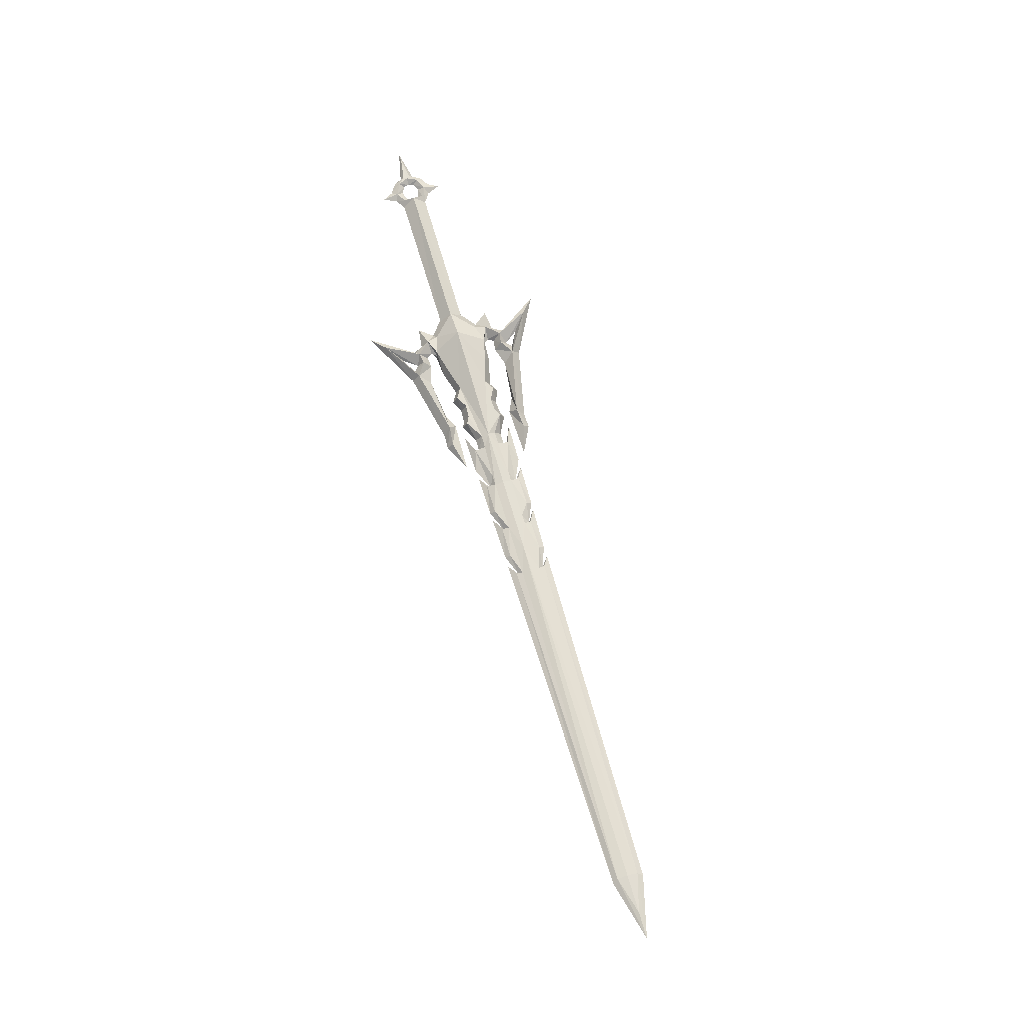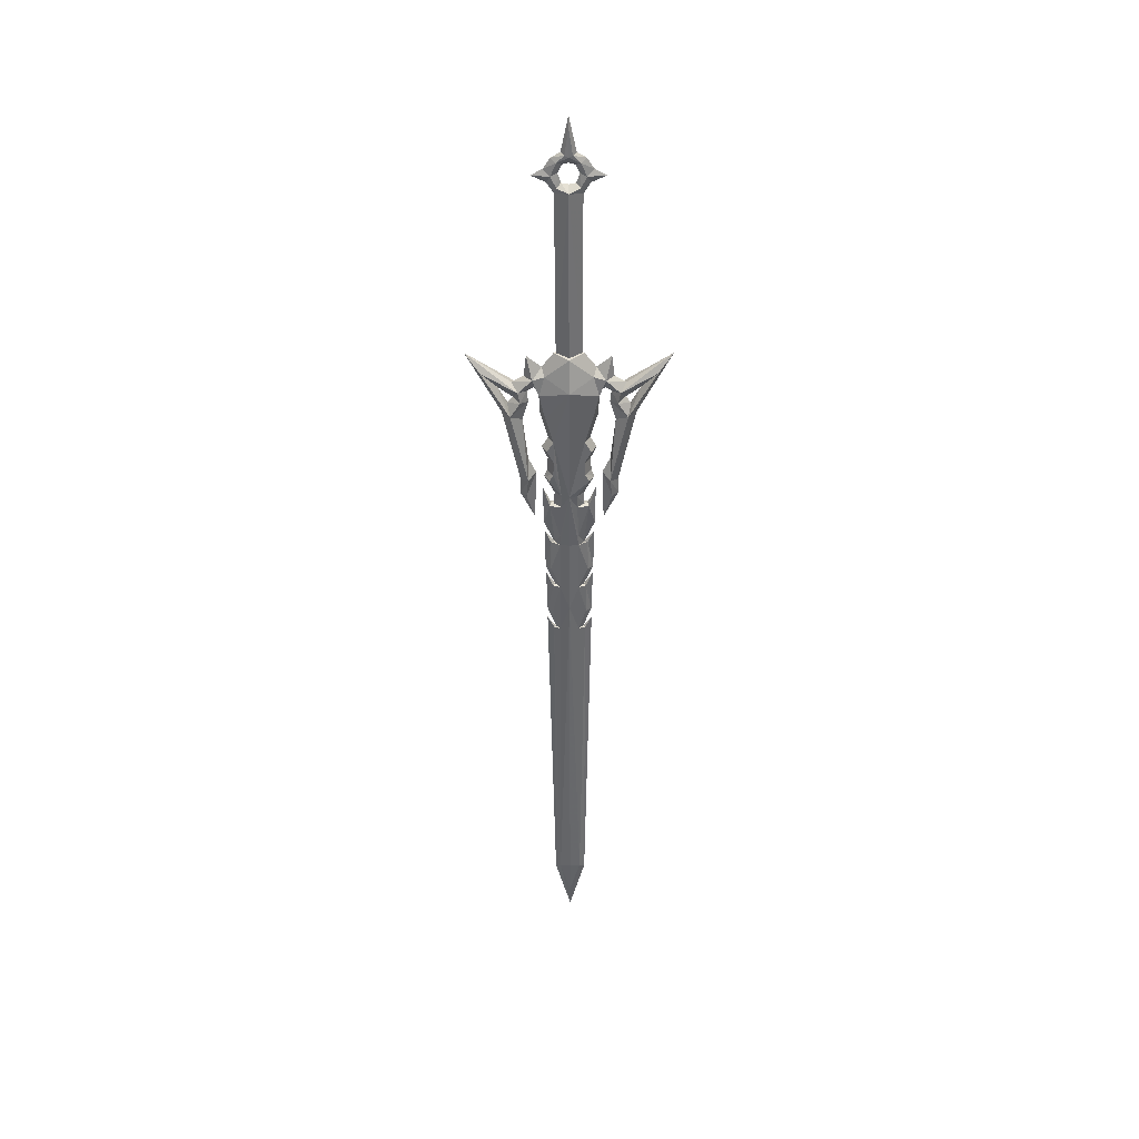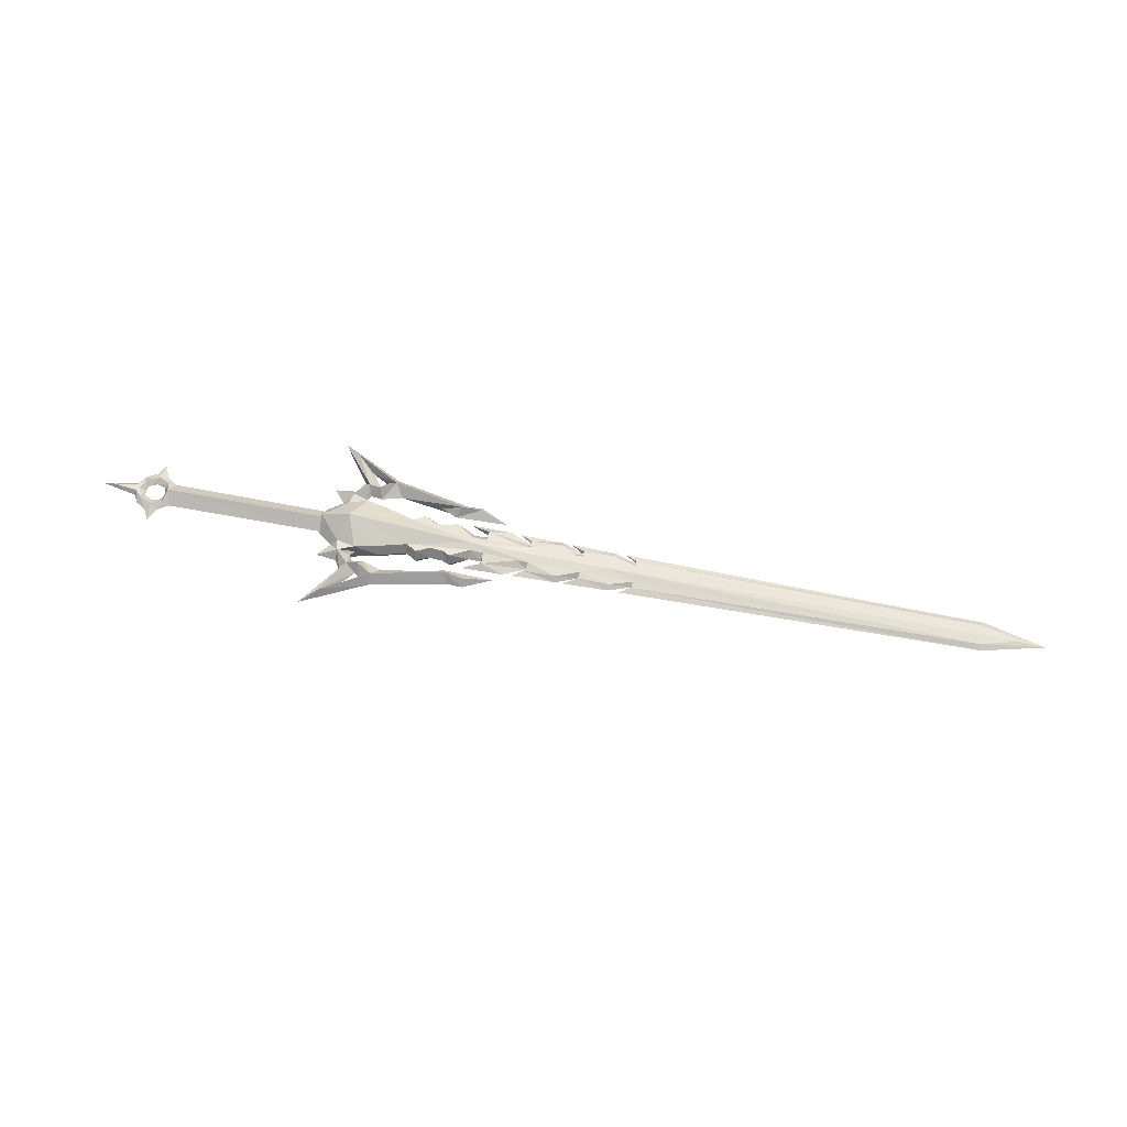
<metadata>
{"format":"obj","ext":"obj","renderer":"f3d","projection":"perspective","resolution":1024,"background":"white","views":[{"elev":68.5,"azim":73.6,"up":"+Y"},{"elev":-52.5,"azim":-89.9,"up":"+Y"},{"elev":59.1,"azim":11.5,"up":"+Y"}]}
</metadata>
<code>
g common_LeftHandShield_11060
v 52.34 0.2819 -0.1353
v 52.61 0.02273 0.2893
v 57.58 0.02273 -0.9972
v 55.43 0.2437 -0.9972
v 24.32 0.2222 0.2694
v 23.37 0.02272 0.8046
v 24.31 0.02272 0.1186
v 24.36 0.3284 -0.2412
v 22.5 0.2963 0.3586
v 22.5 0.02272 0.7832
v 19.93 0.2914 0.3101
v 18.77 0.02272 0.8903
v 19.89 0.02272 0.1721
v 19.99 0.4139 -0.2531
v 18.13 0.3631 0.4871
v 18.13 0.02272 0.9117
v 15.55 0.2202 0.4674
v 14.57 0.02272 0.976
v 15.68 0.02272 0.162
v 15.68 0.4635 -0.2626
v 14.76 0.4697 -0.2626
v 11.96 0.3815 0.5427
v 13.76 0.02272 1.019
v 13.76 0.02272 1.019
v 11.8 0.02272 0.4524
v 10.35 0.02272 1.083
v 11.91 0.5593 -0.3673
v 11.91 0.02272 0.1834
v 10.82 0.6327 -0.3887
v 10.82 0.02272 0.162
v 9.28 0.8141 0.5599
v 9.28 0.02272 0.9545
v 10.82 0.02272 0.162
v 10.82 0.6327 -0.3887
v 8.701 0.8141 0.2481
v 8.701 0.02272 0.7189
v 7.587 0.8141 0.1838
v 7.587 0.02272 0.6547
v 6.538 0.8141 0.7134
v 6.538 0.02272 1.126
v 5.681 0.8141 0.1993
v 5.681 0.02272 0.6118
v 3.453 0.8141 0.8205
v 3.453 0.02272 1.233
v 1.504 0.8141 1.276
v 1.504 0.02272 1.276
v 0.2082 0.7294 1.777
v 1.204 0.02272 1.726
v 1.263 0.7892 2.867
v 1.504 0.02272 2.197
v 2.188 0.7892 2.704
v 2.446 0.02272 2.09
v 3.407 0.7878 3.477
v 4.053 0.02272 2.561
v 10.83 0.5645 2.347
v 13.18 0.02272 1.704
v 8.915 0.02272 1.576
v 9.247 0.8141 2.186
v 10.84 0.02272 2.84
v 9.579 0.02272 2.797
v 3.367 0.02272 4.125
v -0.3584 0.5874 5.675
v -1.816 0.02272 6.824
v 0.7328 0.02272 3.332
v 0.1758 0.02272 2.411
v -1.543 0.02272 2.211
v -0.6066 0.02272 1.058
v -0.04738 0.6447 0.8539
v -1.81 0.02272 0.1439
v -1.789 1.163 -0.9972
v 2.023 0.02272 3.269
v 2.537 0.02272 3.701
v 1.155 0.02272 4.409
v 7.609 0.02272 2.176
v 0.6417 1.98 -0.9972
v 22.13 0.5107 -0.9972
v 15.68 0.583 -0.9972
v 52.29 0.3568 -0.9972
v -17.22 0.3768 -0.1201
v -16.98 0.02272 -0.5356
v -17.11 0.02272 -0.9972
v -17.63 0.3768 -0.9972
v -16.2 0.3714 0.3012
v -16.34 0.02272 -0.2105
v -16.98 0.02272 -0.5356
v -17.22 0.3768 -0.1201
v -15.32 0.3557 -0.131
v -15.58 0.02272 -0.4614
v -16.34 0.02272 -0.2105
v -15.07 0.8021 -0.9972
v -15.48 0.02272 -0.9972
v -15.58 0.02272 -0.4614
v -14.77 0.02272 0.04115
v -1.81 0.02272 -0.007754
v -1.789 0.8021 -0.9972
v -15.63 0.02272 0.5957
v -16.15 0.02272 1.71
v -16.64 0.02272 0.8199
v -16.15 0.02272 1.71
v -17.22 0.3768 -0.1201
v -17.48 0.02272 0.2746
v -16.64 0.02272 0.8199
v -17.79 0.3768 -0.7014
v -17.9 0.02272 -0.4221
v -17.48 0.02272 0.2746
v -19.77 0.266 -0.9972
v -20.61 0.02272 -0.9972
v -17.9 0.02272 -0.4221
v -17.79 0.3768 -0.7014
v -17.22 0.3768 -0.1201
v -17.63 0.3768 -0.9972
v -17.79 0.3768 -0.7014
v -19.77 0.266 -0.9972
v 52.34 0.2819 -1.859
v 52.61 0.02273 -2.284
v 24.32 0.2222 -2.264
v 23.37 0.02272 -2.799
v 24.31 0.02272 -2.113
v 24.36 0.3284 -1.753
v 22.5 0.2963 -2.353
v 22.5 0.02272 -2.778
v 19.93 0.2914 -2.305
v 18.77 0.02272 -2.885
v 19.89 0.02272 -2.167
v 19.99 0.4139 -1.741
v 19.18 0.4139 -1.741
v 18.13 0.3631 -2.482
v 18.13 0.02272 -2.906
v 15.55 0.2202 -2.462
v 14.57 0.02272 -2.97
v 15.68 0.02272 -2.156
v 15.68 0.4635 -1.732
v 14.76 0.4697 -1.732
v 13.76 0.02272 -3.013
v 10.35 0.02272 -3.078
v 11.96 0.3815 -2.537
v 13.76 0.02272 -3.013
v 11.8 0.02272 -2.447
v 11.91 0.5593 -1.627
v 11.91 0.02272 -2.178
v 10.82 0.6327 -1.606
v 10.82 0.02272 -2.156
v 9.28 0.8141 -2.554
v 10.82 0.6327 -1.606
v 10.82 0.02272 -2.156
v 9.28 0.02272 -2.949
v 8.701 0.8141 -2.243
v 8.701 0.02272 -2.713
v 7.587 0.8141 -2.178
v 7.587 0.02272 -2.649
v 6.538 0.8141 -2.708
v 6.538 0.02272 -3.12
v 5.681 0.8141 -2.194
v 5.681 0.02272 -2.606
v 3.453 0.8141 -2.815
v 3.453 0.02272 -3.227
v 1.504 0.8141 -3.27
v 1.504 0.02272 -3.27
v 0.2082 0.7294 -3.772
v 1.204 0.02272 -3.72
v 1.263 0.7892 -4.862
v 1.504 0.02272 -4.191
v 2.188 0.7892 -4.698
v 2.446 0.02272 -4.084
v 3.407 0.7878 -5.471
v 4.053 0.02272 -4.556
v 10.83 0.5645 -4.341
v 9.247 0.8141 -4.181
v 8.915 0.02272 -3.57
v 13.18 0.02272 -3.699
v 10.84 0.02272 -4.834
v 9.579 0.02272 -4.791
v 3.367 0.02272 -6.119
v -0.3584 0.5874 -7.669
v -1.816 0.02272 -8.818
v 0.7328 0.02272 -5.327
v 0.1758 0.02272 -4.406
v -1.543 0.02272 -4.206
v -0.6066 0.02272 -3.052
v -0.04738 0.6447 -2.848
v -1.81 0.02272 -2.138
v 2.537 0.02272 -5.696
v 2.023 0.02272 -5.264
v 1.155 0.02272 -6.403
v 7.609 0.02272 -4.17
v 10.83 0.8051 -0.9972
v -17.22 0.3768 -1.874
v -16.98 0.02272 -1.459
v -16.2 0.3714 -2.296
v -17.22 0.3768 -1.874
v -16.98 0.02272 -1.459
v -16.34 0.02272 -1.784
v -15.32 0.3557 -1.863
v -16.2 0.3714 -2.296
v -16.34 0.02272 -1.784
v -15.58 0.02272 -1.533
v -15.32 0.3557 -1.863
v -15.58 0.02272 -1.533
v -1.81 0.02272 -1.987
v -14.77 0.02272 -2.036
v -15.63 0.02272 -2.59
v -16.15 0.02272 -3.704
v -15.63 0.02272 -2.59
v -16.64 0.02272 -2.814
v -16.15 0.02272 -3.704
v -17.22 0.3768 -1.874
v -16.64 0.02272 -2.814
v -17.48 0.02272 -2.269
v -17.79 0.3768 -1.293
v -17.48 0.02272 -2.269
v -17.9 0.02272 -1.572
v -17.79 0.3768 -1.293
v -17.9 0.02272 -1.572
v -17.22 0.3768 -1.874
v -17.79 0.3768 -1.293
v 52.34 -0.2365 -0.1353
v 55.43 -0.1983 -0.9972
v 24.32 -0.1767 0.2694
v 24.36 -0.283 -0.2412
v 22.5 -0.2509 0.3586
v 19.93 -0.2459 0.3101
v 19.99 -0.3685 -0.2531
v 18.13 -0.3177 0.4871
v 15.55 -0.1747 0.4674
v 15.68 -0.4181 -0.2626
v 14.76 -0.4242 -0.2626
v 11.96 -0.3361 0.5427
v 11.91 -0.5139 -0.3673
v 10.82 -0.5873 -0.3887
v 9.28 -0.7686 0.5599
v 10.82 -0.5873 -0.3887
v 8.701 -0.7686 0.2481
v 7.587 -0.7686 0.1838
v 6.538 -0.7686 0.7134
v 5.681 -0.7686 0.1993
v 3.453 -0.7686 0.8205
v 1.504 -0.7687 1.276
v 0.2082 -0.684 1.777
v 1.263 -0.7438 2.867
v 2.188 -0.7438 2.704
v 3.407 -0.7423 3.477
v 10.83 -0.519 2.347
v 9.247 -0.7686 2.186
v -0.3584 -0.5419 5.675
v -0.04738 -0.5993 0.8539
v -1.789 -1.118 -0.9972
v 0.6417 -1.935 -0.9972
v 22.13 -0.4652 -0.9972
v 15.68 -0.5375 -0.9972
v 10.83 -0.7596 -0.9972
v 10.83 -0.7596 -0.9972
v 52.29 -0.3114 -0.9972
v -17.22 -0.3314 -0.1201
v -17.63 -0.3314 -0.9972
v -16.2 -0.326 0.3012
v -17.22 -0.3314 -0.1201
v -15.32 -0.3103 -0.131
v -15.07 -0.7566 -0.9972
v -1.789 -0.7566 -0.9972
v -17.22 -0.3314 -0.1201
v -17.79 -0.3314 -0.7014
v -19.77 -0.2205 -0.9972
v -17.79 -0.3314 -0.7014
v -17.22 -0.3314 -0.1201
v -17.79 -0.3314 -0.7014
v -17.63 -0.3314 -0.9972
v -19.77 -0.2205 -0.9972
v 52.34 -0.2365 -1.859
v 24.32 -0.1767 -2.264
v 24.36 -0.283 -1.753
v 22.5 -0.2509 -2.353
v 19.93 -0.2459 -2.305
v 19.99 -0.3685 -1.741
v 18.13 -0.3177 -2.482
v 15.55 -0.1747 -2.462
v 15.68 -0.4181 -1.732
v 14.76 -0.4242 -1.732
v 11.96 -0.3361 -2.537
v 11.91 -0.5139 -1.627
v 10.82 -0.5873 -1.606
v 9.28 -0.7686 -2.554
v 10.82 -0.5873 -1.606
v 8.701 -0.7686 -2.243
v 7.587 -0.7686 -2.178
v 6.538 -0.7686 -2.708
v 5.681 -0.7686 -2.194
v 3.453 -0.7686 -2.815
v 1.504 -0.7686 -3.27
v 0.2082 -0.684 -3.772
v 1.263 -0.7438 -4.862
v 2.188 -0.7438 -4.698
v 3.407 -0.7423 -5.471
v 10.83 -0.519 -4.341
v 9.247 -0.7686 -4.181
v -0.3584 -0.5419 -7.669
v -0.04738 -0.5993 -2.848
v -17.22 -0.3314 -1.874
v -16.2 -0.326 -2.296
v -17.22 -0.3314 -1.874
v -15.32 -0.3103 -1.863
v -16.2 -0.326 -2.296
v -15.32 -0.3103 -1.863
v -17.22 -0.3314 -1.874
v -17.79 -0.3314 -1.293
v -17.79 -0.3314 -1.293
v -17.22 -0.3314 -1.874
v -17.79 -0.3314 -1.293
v 10.83 0.8051 -0.9972
f 1 2 3
f 3 4 1
f 5 6 2
f 2 1 5
f 7 6 5
f 7 5 8
f 7 8 9
f 9 10 7
f 11 12 10
f 10 9 11
f 13 12 11
f 13 11 14
f 15 16 13
f 13 14 15
f 17 18 16
f 16 15 17
f 19 18 17
f 19 17 20
f 19 20 21
f 19 21 22
f 23 19 22
f 23 22 24
f 25 26 22
f 27 28 25
f 25 22 27
f 29 30 28
f 28 27 29
f 31 32 33
f 33 34 31
f 35 36 32
f 32 31 35
f 37 38 36
f 36 35 37
f 39 40 38
f 38 37 39
f 41 42 40
f 40 39 41
f 42 41 43
f 43 44 42
f 45 46 44
f 44 43 45
f 47 48 46
f 46 45 47
f 49 50 48
f 48 47 49
f 51 52 50
f 50 49 51
f 53 54 52
f 52 51 53
f 55 56 57
f 57 58 55
f 59 56 55
f 58 60 59
f 59 55 58
f 53 61 60
f 60 58 53
f 62 63 61
f 61 53 62
f 49 64 63
f 63 62 49
f 47 65 64
f 64 49 47
f 66 65 47
f 67 66 47
f 67 47 68
f 69 67 68
f 68 70 69
f 51 71 72
f 72 53 51
f 62 73 71
f 71 49 62
f 53 72 73
f 73 62 53
f 58 57 74
f 47 45 68
f 49 71 51
f 58 74 54
f 54 53 58
f 68 75 70
f 15 20 17
f 8 76 14
f 14 11 9
f 8 14 9
f 76 77 20
f 14 76 20
f 14 20 15
f 27 22 21
f 75 45 43
f 43 41 75
f 45 75 68
f 1 78 76
f 1 76 8
f 1 8 5
f 1 4 78
f 79 80 81
f 81 82 79
f 83 84 85
f 85 86 83
f 87 88 89
f 89 83 87
f 90 91 92
f 92 87 90
f 90 93 94
f 94 95 90
f 87 83 96
f 96 93 87
f 97 96 83
f 98 99 83
f 100 101 102
f 102 83 100
f 103 104 105
f 105 86 103
f 106 107 108
f 108 109 106
f 110 111 112
f 112 111 113
f 114 4 3
f 3 115 114
f 116 114 115
f 115 117 116
f 118 116 117
f 118 119 116
f 120 119 118
f 118 121 120
f 122 120 121
f 121 123 122
f 124 122 123
f 124 125 122
f 124 126 125
f 127 126 124
f 124 128 127
f 129 127 128
f 128 130 129
f 131 129 130
f 131 132 129
f 131 133 132
f 134 135 136
f 136 137 134
f 138 136 135
f 139 136 138
f 138 140 139
f 141 139 140
f 140 142 141
f 143 144 145
f 145 146 143
f 147 143 146
f 146 148 147
f 149 147 148
f 148 150 149
f 151 149 150
f 150 152 151
f 153 151 152
f 152 154 153
f 155 153 154
f 154 156 155
f 157 155 156
f 156 158 157
f 159 157 158
f 158 160 159
f 161 159 160
f 160 162 161
f 163 161 162
f 162 164 163
f 165 163 164
f 164 166 165
f 167 168 169
f 169 170 167
f 171 167 170
f 168 167 171
f 171 172 168
f 165 168 172
f 172 173 165
f 174 165 173
f 173 175 174
f 161 174 175
f 175 176 161
f 159 161 176
f 176 177 159
f 178 159 177
f 179 159 178
f 179 180 159
f 181 70 180
f 180 179 181
f 163 165 182
f 182 183 163
f 174 161 183
f 183 184 174
f 165 174 184
f 184 182 165
f 168 185 169
f 159 180 157
f 161 163 183
f 168 165 166
f 166 185 168
f 180 70 75
f 127 129 132
f 120 122 125
f 119 120 125
f 119 125 76
f 126 127 132
f 132 77 76
f 126 132 76
f 125 126 76
f 133 136 139
f 186 144 143
f 186 143 147
f 186 147 149
f 149 151 153
f 186 149 153
f 186 153 75
f 157 180 75
f 114 116 119
f 114 119 76
f 114 76 78
f 114 78 4
f 187 82 81
f 81 188 187
f 189 190 191
f 191 192 189
f 193 194 195
f 195 196 193
f 90 197 198
f 198 91 90
f 90 95 199
f 199 200 90
f 193 90 200
f 189 197 200
f 200 201 189
f 202 194 203
f 204 189 205
f 206 194 207
f 207 208 206
f 209 190 210
f 210 211 209
f 106 212 213
f 213 107 106
f 214 215 111
f 215 113 111
f 216 217 3
f 3 2 216
f 218 216 2
f 2 6 218
f 7 218 6
f 7 219 218
f 220 219 7
f 7 10 220
f 221 220 10
f 10 12 221
f 13 221 12
f 222 221 13
f 223 222 13
f 13 16 223
f 224 223 16
f 16 18 224
f 19 224 18
f 225 224 19
f 226 225 19
f 24 26 227
f 25 227 26
f 228 227 25
f 25 28 228
f 229 228 28
f 28 30 229
f 230 231 33
f 33 32 230
f 232 230 32
f 32 36 232
f 233 232 36
f 36 38 233
f 234 233 38
f 38 40 234
f 235 234 40
f 40 42 235
f 236 235 42
f 42 44 236
f 237 236 44
f 44 46 237
f 238 237 46
f 46 48 238
f 239 238 48
f 48 50 239
f 240 239 50
f 50 52 240
f 241 240 52
f 52 54 241
f 242 243 57
f 57 56 242
f 59 242 56
f 243 242 59
f 59 60 243
f 241 243 60
f 60 61 241
f 244 241 61
f 61 63 244
f 239 244 63
f 63 64 239
f 238 239 64
f 64 65 238
f 66 238 65
f 67 238 66
f 245 238 67
f 69 246 245
f 245 67 69
f 240 241 72
f 72 71 240
f 244 239 71
f 71 73 244
f 241 244 73
f 73 72 241
f 243 74 57
f 238 245 237
f 239 240 71
f 243 241 54
f 54 74 243
f 245 246 247
f 223 224 225
f 220 221 222
f 219 220 222
f 219 222 248
f 222 223 225
f 225 249 248
f 222 225 248
f 228 229 250
f 226 228 250
f 225 226 250
f 225 250 249
f 251 231 230
f 251 230 232
f 251 232 233
f 233 234 235
f 251 233 235
f 251 235 247
f 237 245 247
f 216 218 219
f 216 219 248
f 216 248 252
f 216 252 217
f 253 254 81
f 81 80 253
f 255 256 85
f 85 84 255
f 257 255 89
f 89 88 257
f 258 257 92
f 92 91 258
f 258 259 94
f 94 93 258
f 96 255 257
f 257 93 96
f 97 255 96
f 98 255 99
f 260 255 102
f 102 101 260
f 261 256 105
f 105 104 261
f 262 263 108
f 108 107 262
f 264 265 266
f 265 267 266
f 268 115 3
f 3 217 268
f 269 117 115
f 115 268 269
f 118 117 269
f 118 269 270
f 118 270 271
f 271 121 118
f 272 123 121
f 121 271 272
f 124 123 272
f 124 272 273
f 274 128 124
f 124 273 274
f 275 130 128
f 128 274 275
f 131 130 275
f 131 275 276
f 131 276 277
f 131 277 278
f 137 131 278
f 137 278 134
f 138 135 278
f 279 140 138
f 138 278 279
f 280 142 140
f 140 279 280
f 281 146 145
f 145 282 281
f 283 148 146
f 146 281 283
f 284 150 148
f 148 283 284
f 285 152 150
f 150 284 285
f 286 154 152
f 152 285 286
f 154 286 287
f 287 156 154
f 288 158 156
f 156 287 288
f 289 160 158
f 158 288 289
f 290 162 160
f 160 289 290
f 291 164 162
f 162 290 291
f 292 166 164
f 164 291 292
f 293 170 169
f 169 294 293
f 171 170 293
f 294 172 171
f 171 293 294
f 292 173 172
f 172 294 292
f 295 175 173
f 173 292 295
f 290 176 175
f 175 295 290
f 289 177 176
f 176 290 289
f 178 177 289
f 179 178 289
f 179 289 296
f 181 179 296
f 296 246 181
f 291 183 182
f 182 292 291
f 295 184 183
f 183 290 295
f 292 182 184
f 184 295 292
f 294 169 185
f 289 288 296
f 290 183 291
f 294 185 166
f 166 292 294
f 296 247 246
f 274 276 275
f 270 248 273
f 273 272 271
f 270 273 271
f 248 249 276
f 273 248 276
f 273 276 274
f 279 278 277
f 247 288 287
f 287 286 247
f 288 247 296
f 268 252 248
f 268 248 270
f 268 270 269
f 268 217 252
f 297 188 81
f 81 254 297
f 298 192 191
f 191 299 298
f 300 196 195
f 195 301 300
f 258 91 198
f 198 302 258
f 258 200 199
f 199 259 258
f 200 258 300
f 298 201 200
f 200 302 298
f 202 203 301
f 204 205 298
f 303 208 207
f 207 301 303
f 304 211 210
f 210 299 304
f 262 107 213
f 213 305 262
f 306 266 307
f 307 266 267
f 181 246 69
f 69 70 181
f 257 258 93
f 93 90 87
f 276 249 250
f 277 276 250
f 250 280 279
f 277 250 279
f 226 227 228
f 20 77 308
f 21 20 308
f 308 29 27
f 21 308 27
f 139 141 308
f 308 77 132
f 308 132 133
f 139 308 133
f 136 133 131
f 131 137 136
f 22 26 24
f 227 226 19
f 227 19 23
f 227 23 24
f 278 135 134
f 236 237 247
f 247 235 236
f 286 285 284
f 283 281 282
f 284 283 282
f 286 284 282
f 286 282 251
f 286 251 247
f 155 157 75
f 75 153 155
f 41 39 37
f 35 31 34
f 37 35 34
f 41 37 34
f 41 34 186
f 41 186 75

</code>
